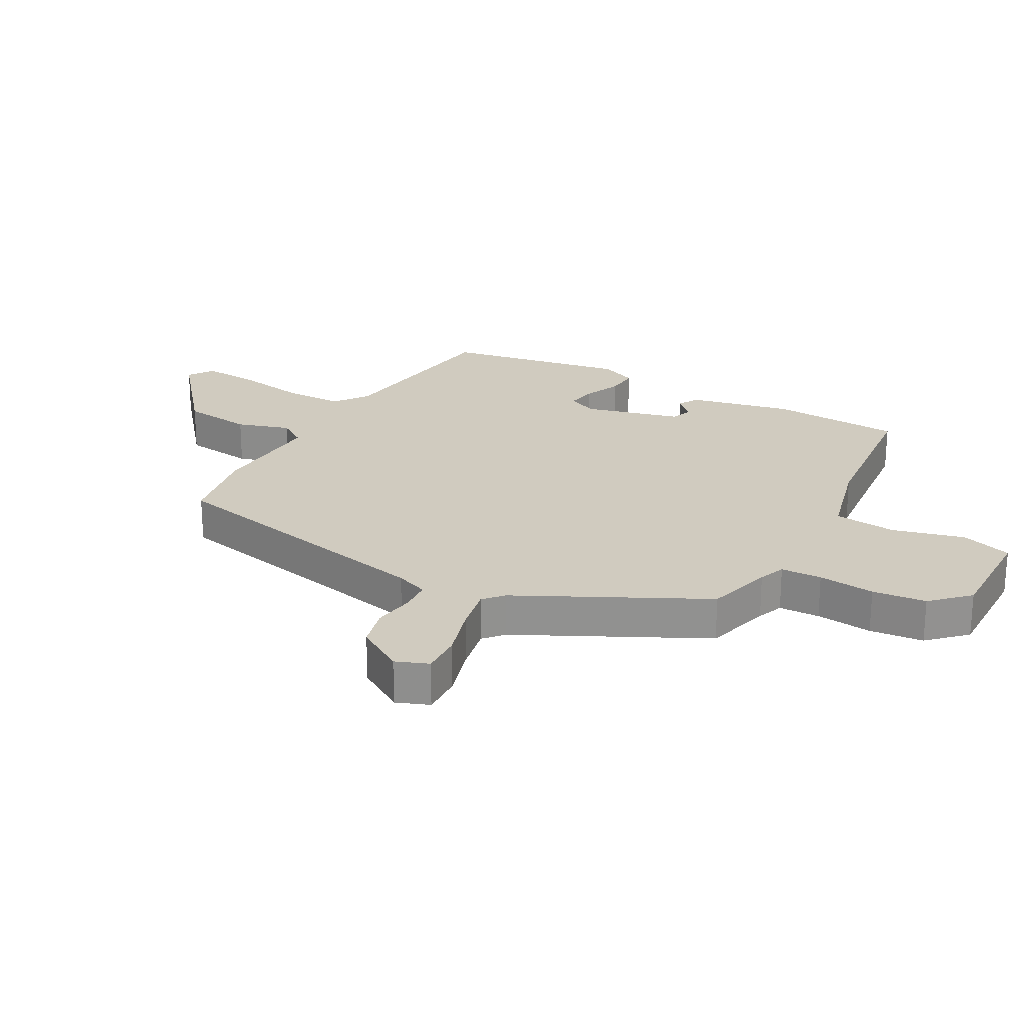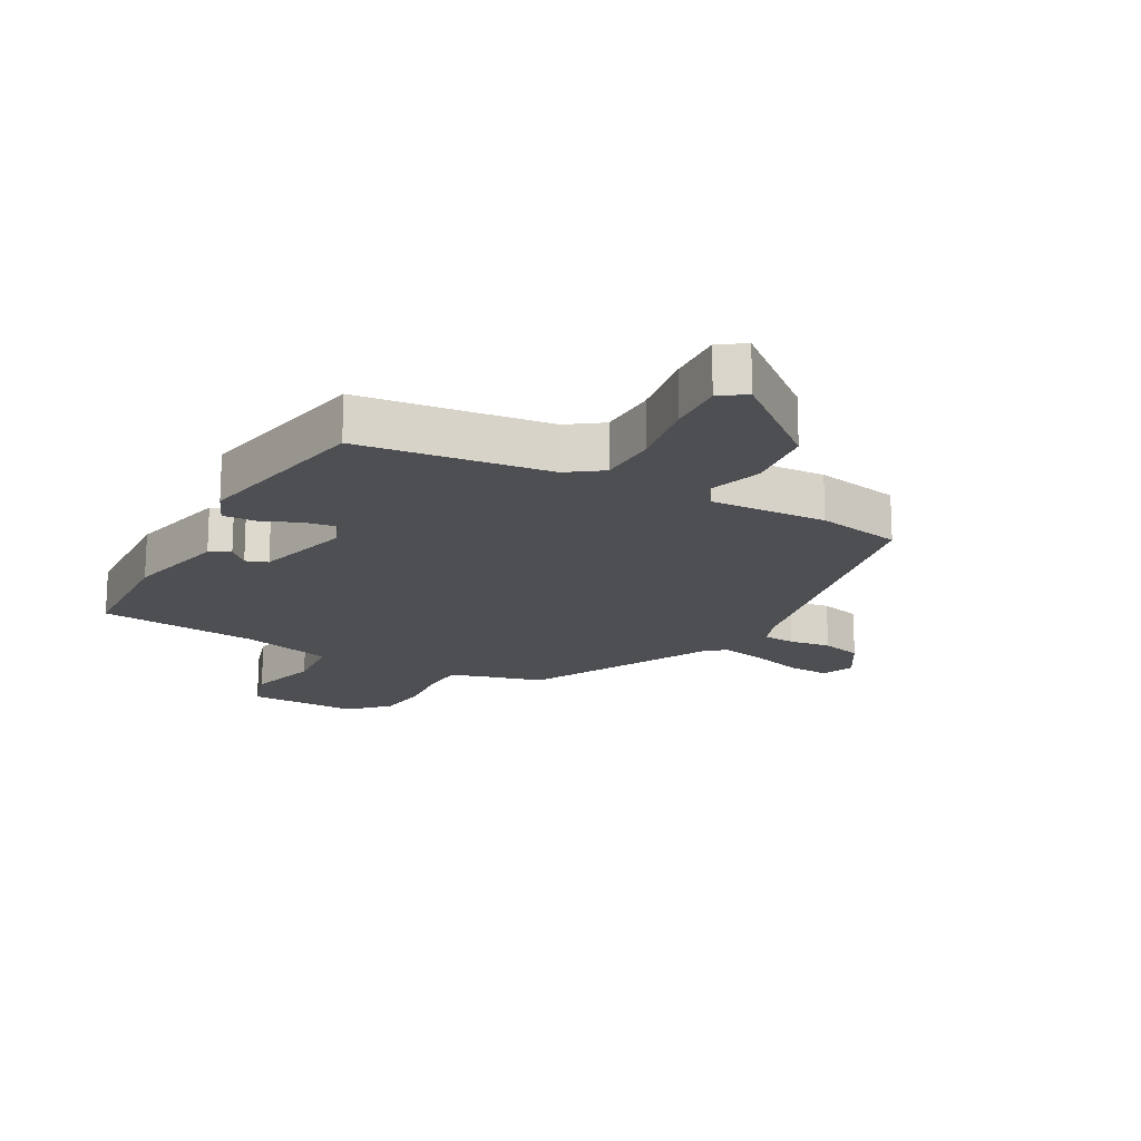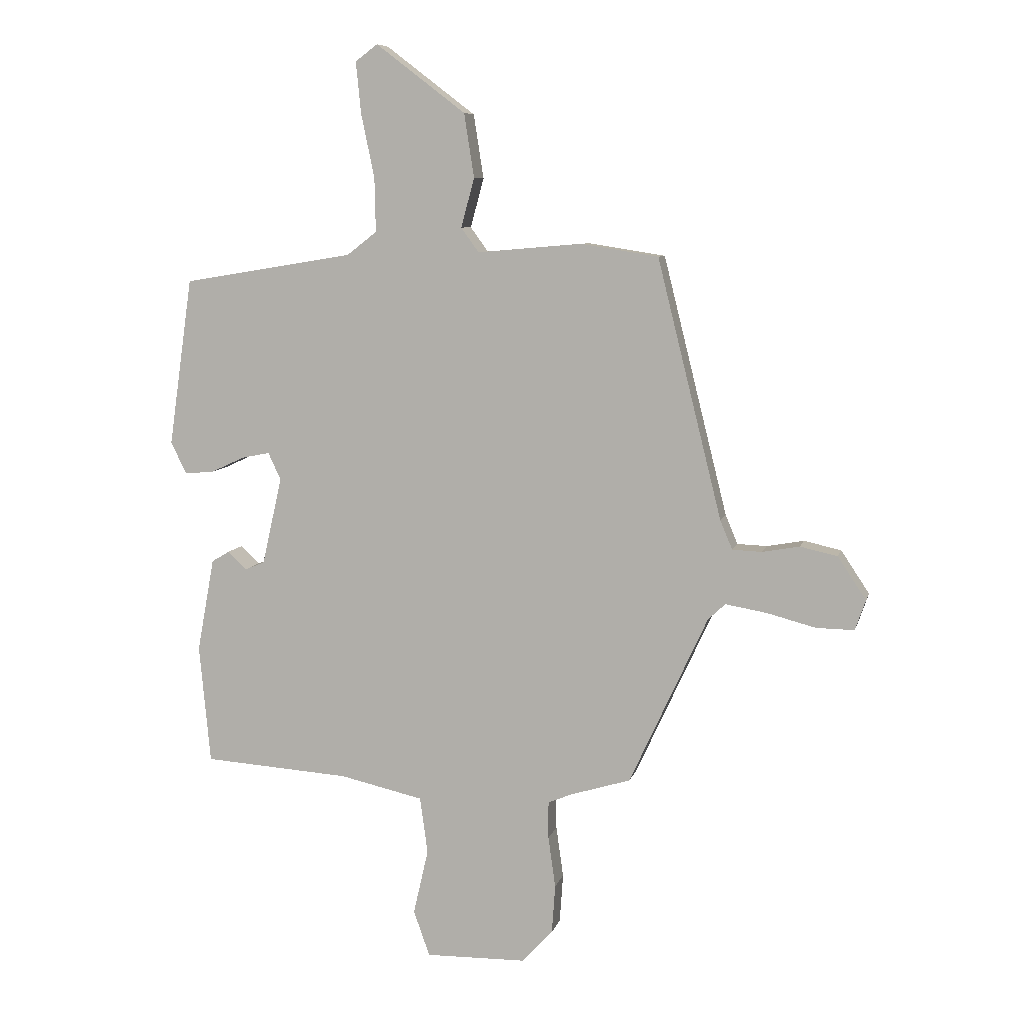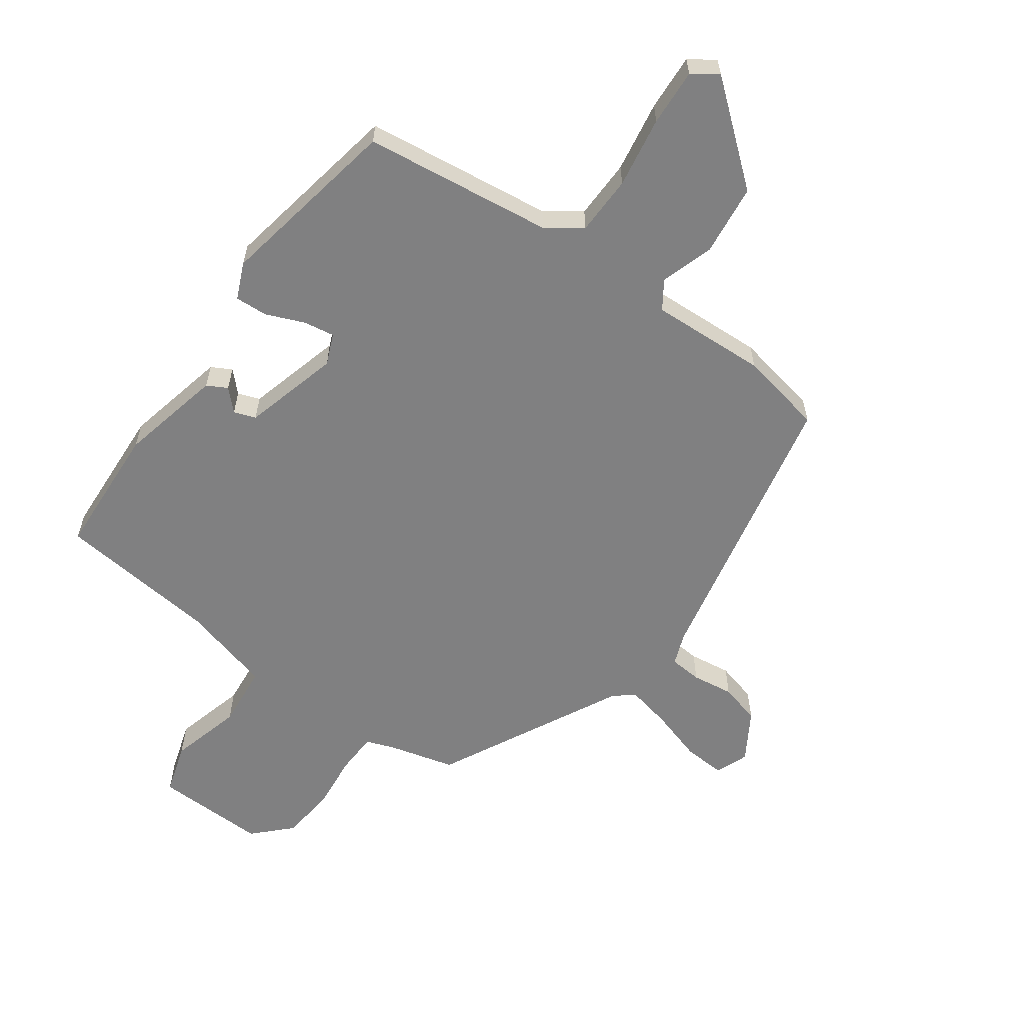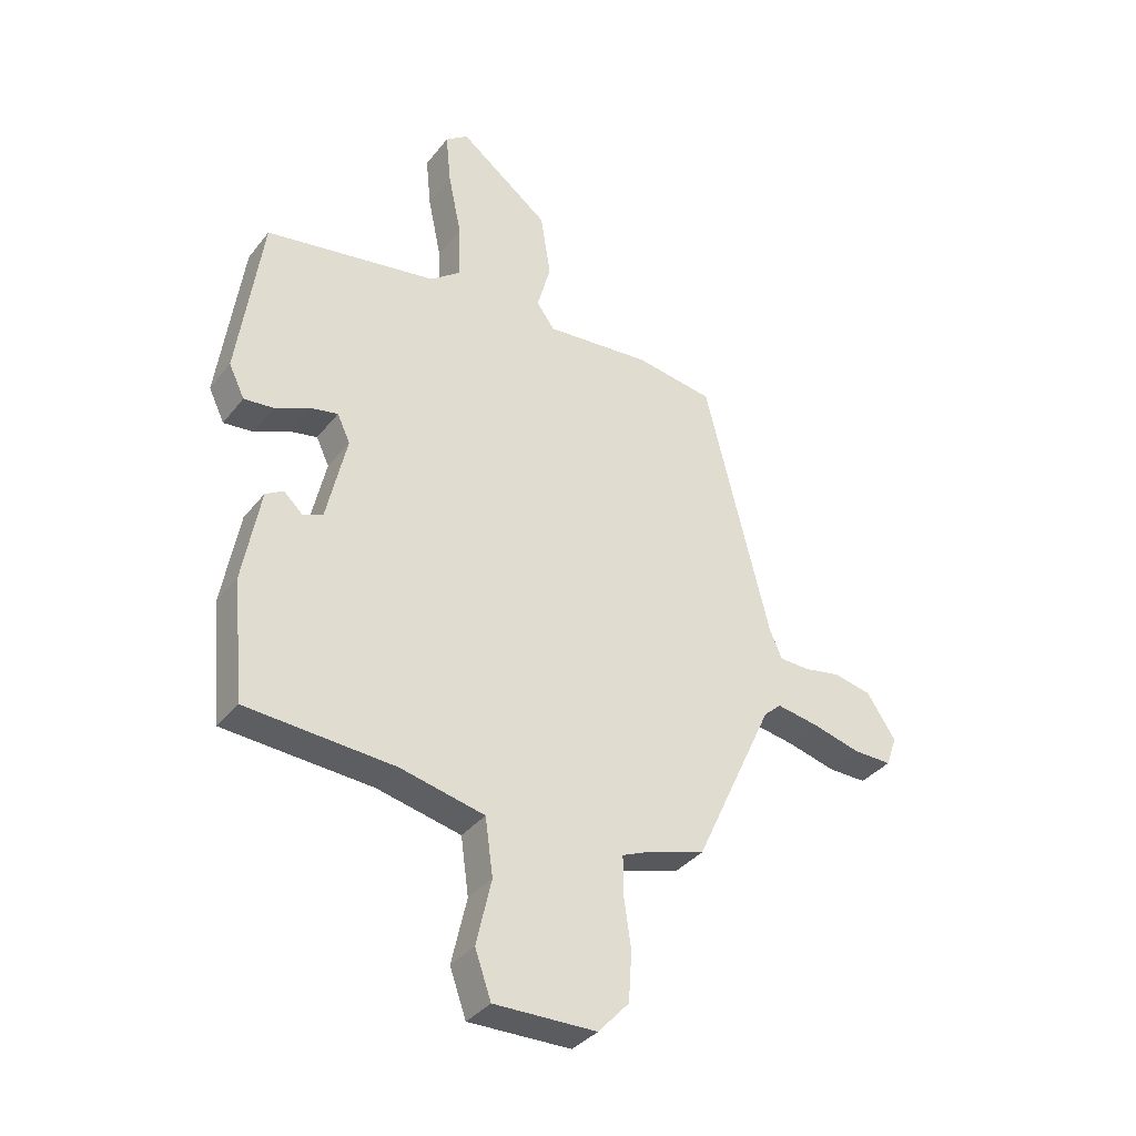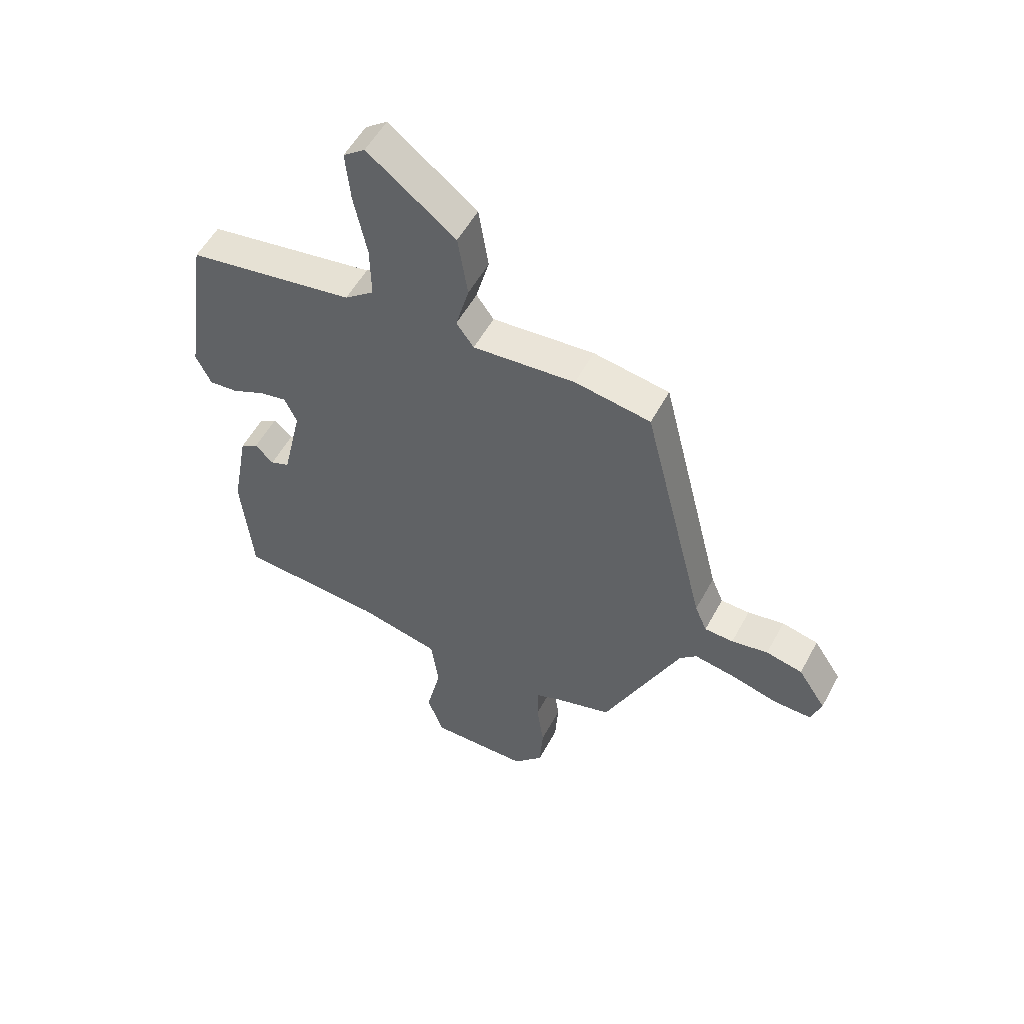
<metadata>
{"format":"obj","ext":"obj","renderer":"f3d","projection":"perspective","resolution":1024,"background":"white","views":[{"elev":23.7,"azim":117.1,"up":"+Y"},{"elev":-17.6,"azim":-31.1,"up":"+Y"},{"elev":7.9,"azim":13.3,"up":"+Z"},{"elev":-60.1,"azim":-37.9,"up":"+Y"},{"elev":-35.9,"azim":-32.9,"up":"+Z"},{"elev":54.0,"azim":27.9,"up":"+Z"}]}
</metadata>
<code>
v -0.479 0.07 0.422
v -0.172 0.07 0.472
v -0.118 0.07 0.514
v -0.12 0.07 0.611
v -0.144 0.07 0.726
v -0.153 0.07 0.818
v -0.113 0.07 0.848
v 0.048 0.07 0.725
v 0.066 0.07 0.61
v 0.042 0.07 0.522
v 0.074 0.07 0.478
v 0.262 0.07 0.494
v 0.401 0.07 0.472
v 0.517 0.07 0.006
v 0.539 0.07 -0.046
v 0.592 0.07 -0.048
v 0.659 0.07 -0.036
v 0.726 0.07 -0.051
v 0.777 0.07 -0.128
v 0.758 0.07 -0.182
v 0.69 0.07 -0.181
v 0.603 0.07 -0.158
v 0.528 0.07 -0.145
v 0.497 0.07 -0.174
v 0.356 0.07 -0.479
v 0.248 0.07 -0.512
v 0.205 0.07 -0.53
v 0.205 0.07 -0.597
v 0.218 0.07 -0.689
v 0.212 0.07 -0.777
v 0.157 0.07 -0.837
v -0.025 0.07 -0.84
v -0.054 0.07 -0.758
v -0.027 0.07 -0.64
v -0.041 0.07 -0.538
v -0.191 0.07 -0.504
v -0.455 0.07 -0.486
v -0.475 0.07 -0.272
v -0.444 0.07 -0.103
v -0.412 0.07 -0.084
v -0.378 0.07 -0.116
v -0.343 0.07 -0.102
v -0.307 0.07 0.056
v -0.33 0.07 0.105
v -0.38 0.07 0.095
v -0.441 0.07 0.067
v -0.494 0.07 0.062
v -0.522 0.07 0.12
v -0.479 0 0.422
v -0.172 0 0.472
v -0.118 0 0.514
v -0.12 0 0.611
v -0.144 0 0.726
v -0.153 0 0.818
v -0.113 0 0.848
v 0.048 0 0.725
v 0.066 0 0.61
v 0.042 0 0.522
v 0.074 0 0.478
v 0.262 0 0.494
v 0.401 0 0.472
v 0.517 0 0.006
v 0.539 0 -0.046
v 0.592 0 -0.048
v 0.659 0 -0.036
v 0.726 0 -0.051
v 0.777 0 -0.128
v 0.758 0 -0.182
v 0.69 0 -0.181
v 0.603 0 -0.158
v 0.528 0 -0.145
v 0.497 0 -0.174
v 0.356 0 -0.479
v 0.248 0 -0.512
v 0.205 0 -0.53
v 0.205 0 -0.597
v 0.218 0 -0.689
v 0.212 0 -0.777
v 0.157 0 -0.837
v -0.025 0 -0.84
v -0.054 0 -0.758
v -0.027 0 -0.64
v -0.041 0 -0.538
v -0.191 0 -0.504
v -0.455 0 -0.486
v -0.475 0 -0.272
v -0.444 0 -0.103
v -0.412 0 -0.084
v -0.378 0 -0.116
v -0.343 0 -0.102
v -0.307 0 0.056
v -0.33 0 0.105
v -0.38 0 0.095
v -0.441 0 0.067
v -0.494 0 0.062
v -0.522 0 0.12
f 48 1 2
f 47 48 2
f 46 47 2
f 45 46 2
f 44 45 2 3
f 43 44 3
f 42 43 3
f 39 40 41
f 38 39 41
f 37 38 41
f 36 37 41
f 35 36 41 42
f 32 33 34
f 31 32 34
f 30 31 34
f 29 30 34
f 28 29 34
f 27 28 34 35
f 35 42 3
f 27 35 3
f 26 27 3
f 20 21 22
f 19 20 22
f 18 19 22
f 17 18 22
f 16 17 22
f 15 16 22 23
f 14 15 23 24
f 24 25 26
f 14 24 26
f 13 14 26
f 12 13 26
f 11 12 26
f 8 9 10
f 7 8 10
f 6 7 10
f 5 6 10
f 4 5 10
f 10 11 26
f 4 10 26
f 3 4 26
f 50 49 96
f 50 96 95
f 50 95 94
f 50 94 93
f 51 50 93 92
f 51 92 91
f 51 91 90
f 89 88 87
f 89 87 86
f 89 86 85
f 89 85 84
f 90 89 84 83
f 82 81 80
f 82 80 79
f 82 79 78
f 82 78 77
f 82 77 76
f 83 82 76 75
f 51 90 83
f 51 83 75
f 51 75 74
f 70 69 68
f 70 68 67
f 70 67 66
f 70 66 65
f 70 65 64
f 71 70 64 63
f 72 71 63 62
f 74 73 72
f 74 72 62
f 74 62 61
f 74 61 60
f 74 60 59
f 58 57 56
f 58 56 55
f 58 55 54
f 58 54 53
f 58 53 52
f 74 59 58
f 74 58 52
f 74 52 51
f 1 49 50 2
f 2 50 51 3
f 3 51 52 4
f 4 52 53 5
f 5 53 54 6
f 6 54 55 7
f 7 55 56 8
f 8 56 57 9
f 9 57 58 10
f 10 58 59 11
f 11 59 60 12
f 12 60 61 13
f 13 61 62 14
f 14 62 63 15
f 15 63 64 16
f 16 64 65 17
f 17 65 66 18
f 18 66 67 19
f 19 67 68 20
f 20 68 69 21
f 21 69 70 22
f 22 70 71 23
f 23 71 72 24
f 24 72 73 25
f 25 73 74 26
f 26 74 75 27
f 27 75 76 28
f 28 76 77 29
f 29 77 78 30
f 30 78 79 31
f 31 79 80 32
f 32 80 81 33
f 33 81 82 34
f 34 82 83 35
f 35 83 84 36
f 36 84 85 37
f 37 85 86 38
f 38 86 87 39
f 39 87 88 40
f 40 88 89 41
f 41 89 90 42
f 42 90 91 43
f 43 91 92 44
f 44 92 93 45
f 45 93 94 46
f 46 94 95 47
f 47 95 96 48
f 48 96 49 1

</code>
